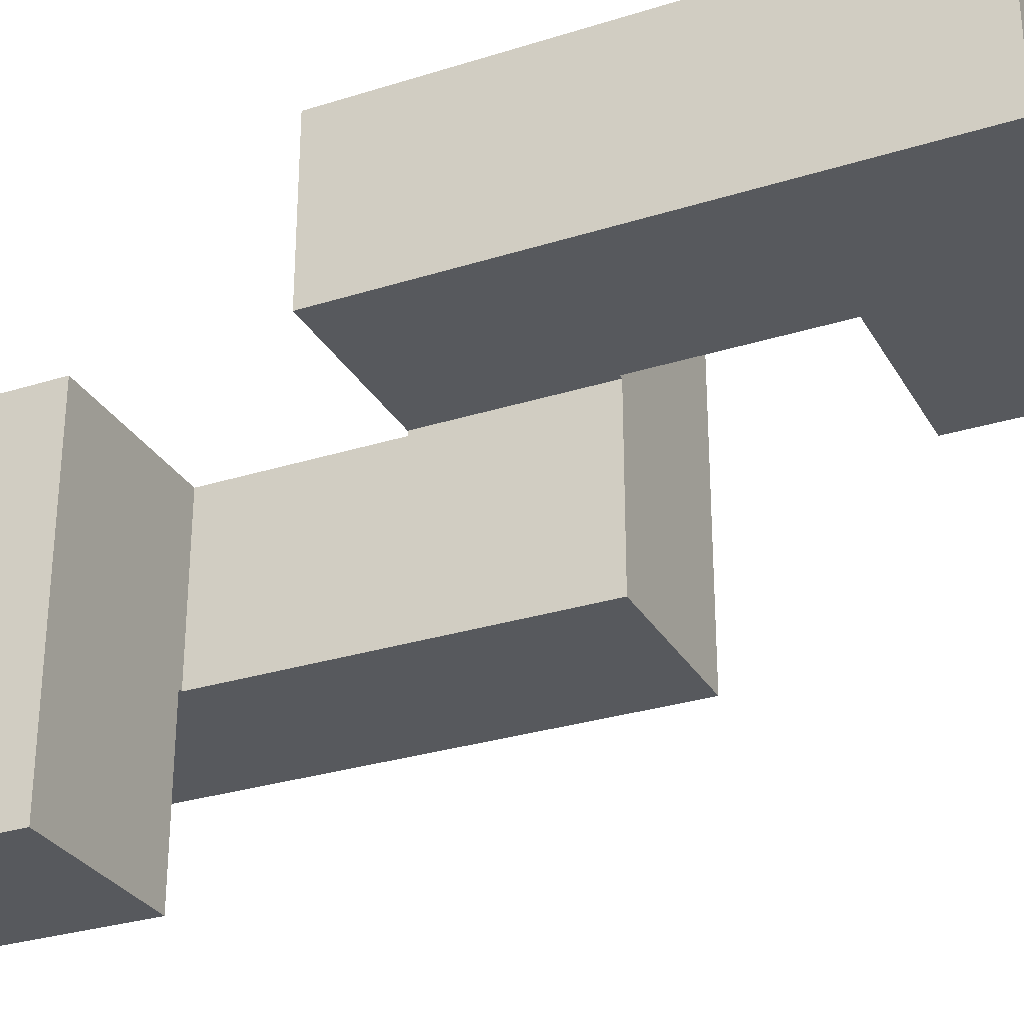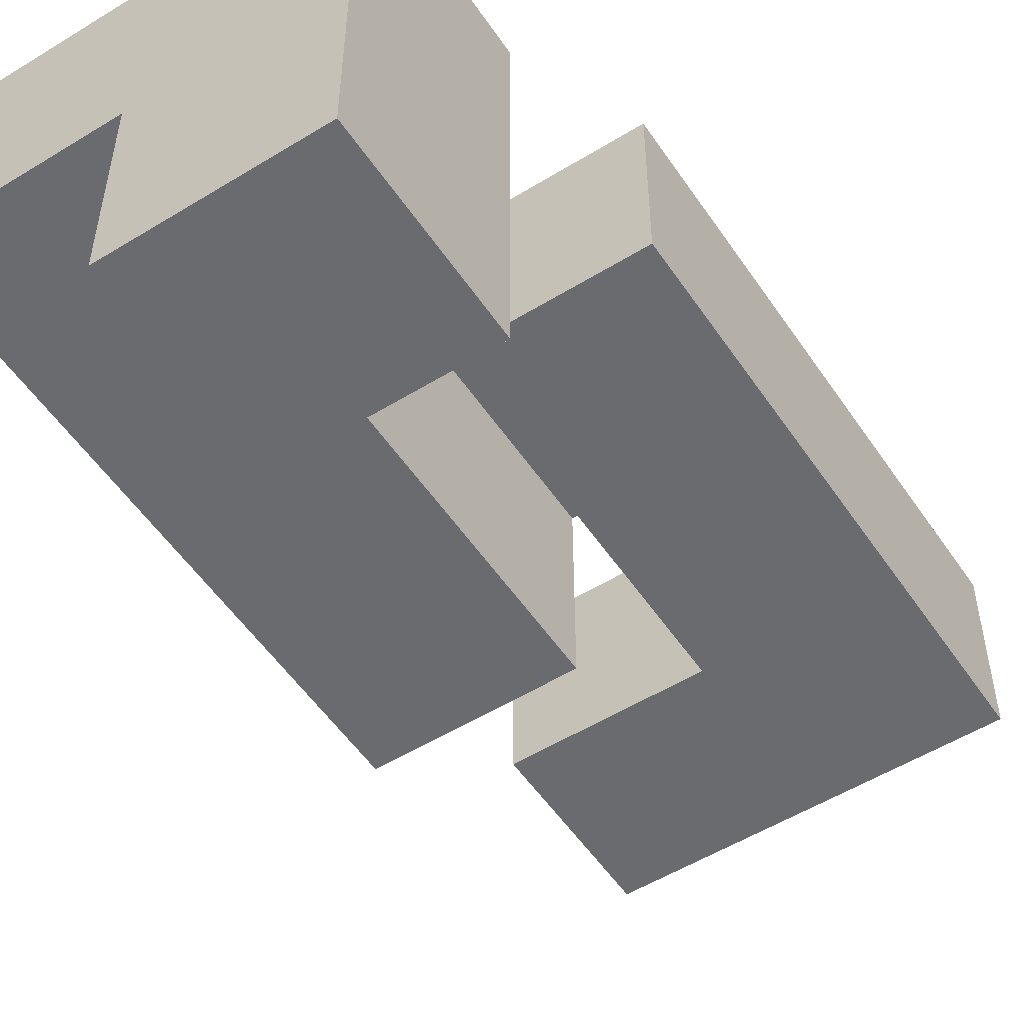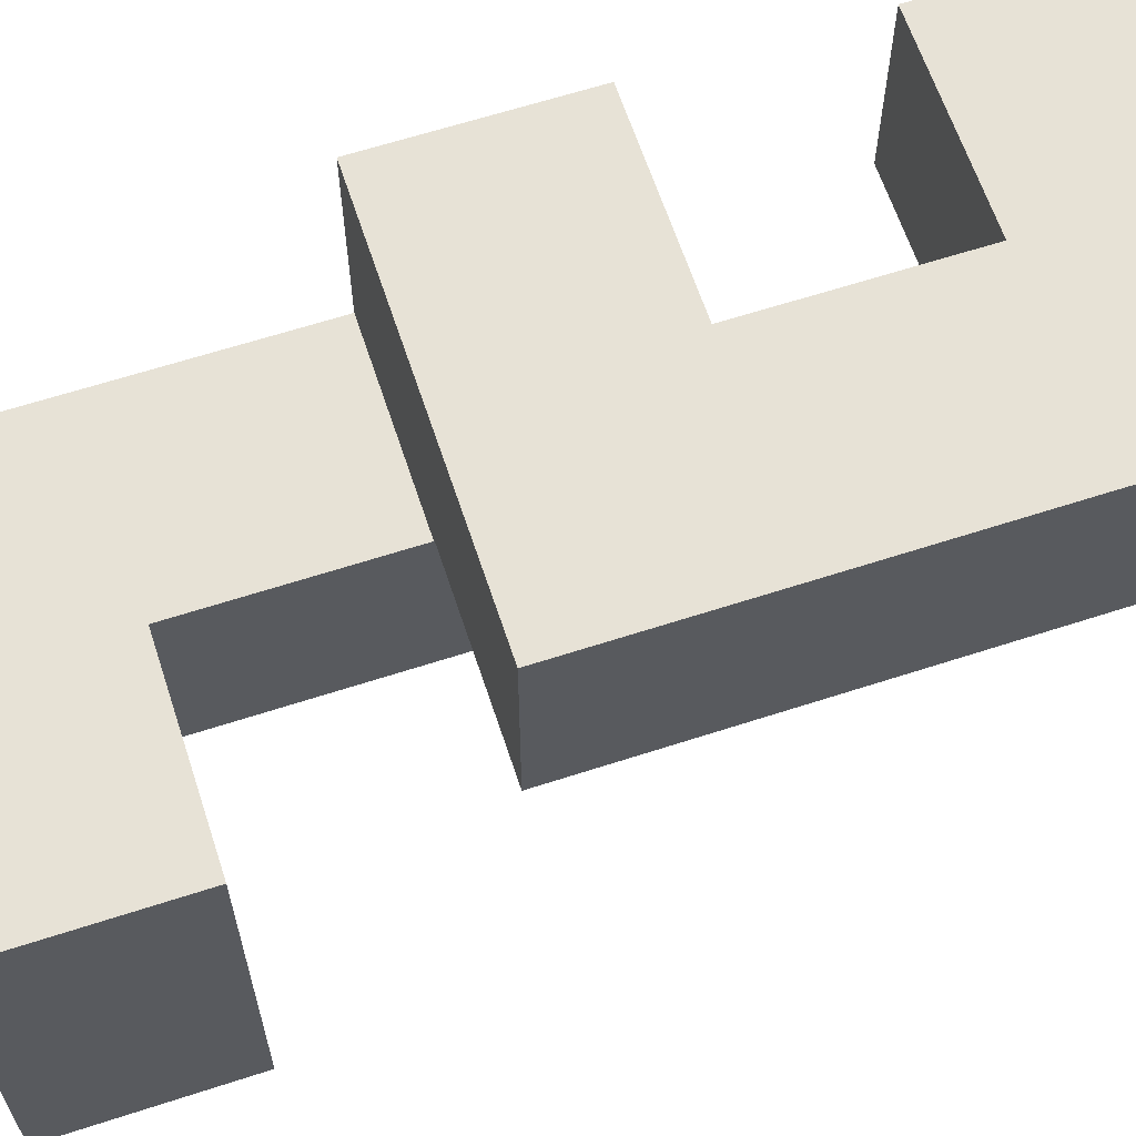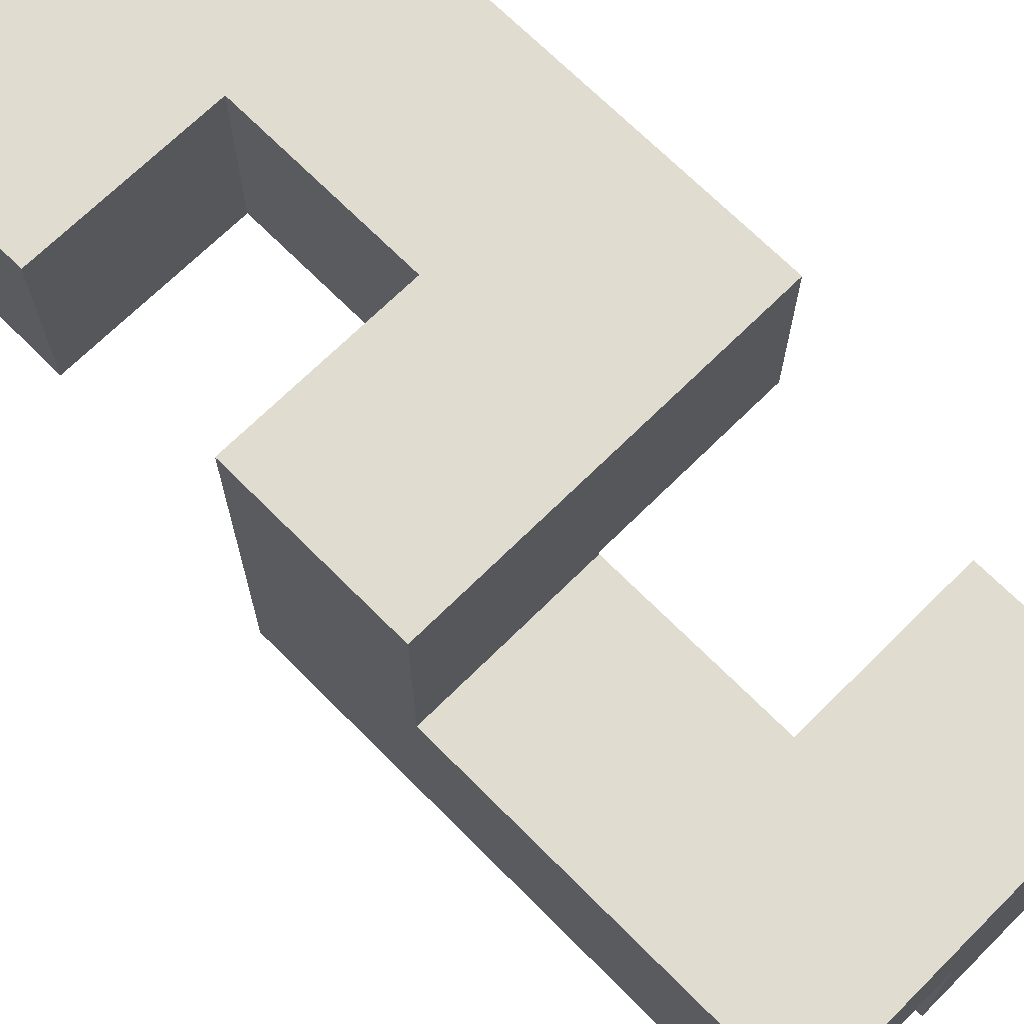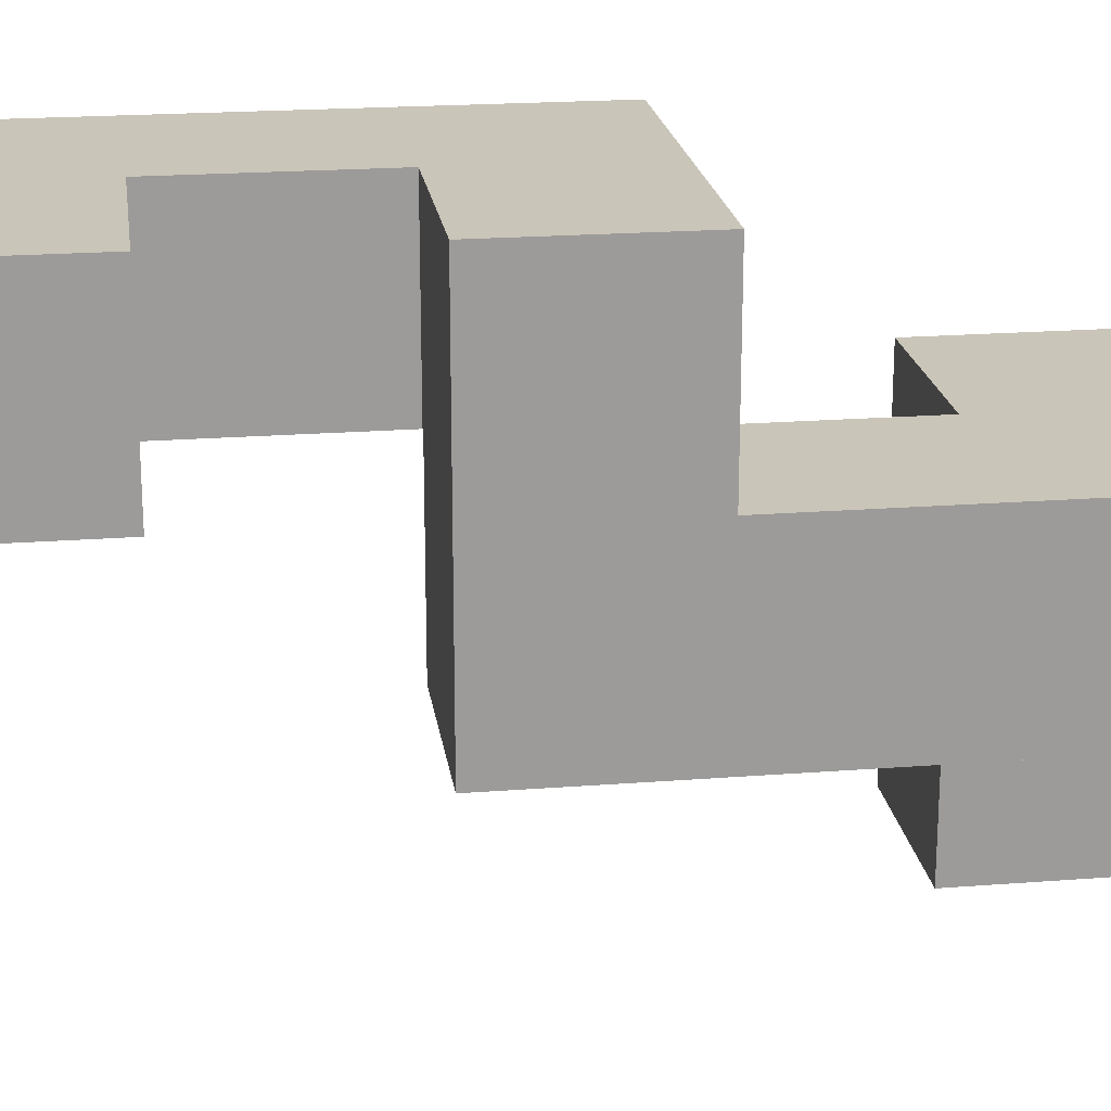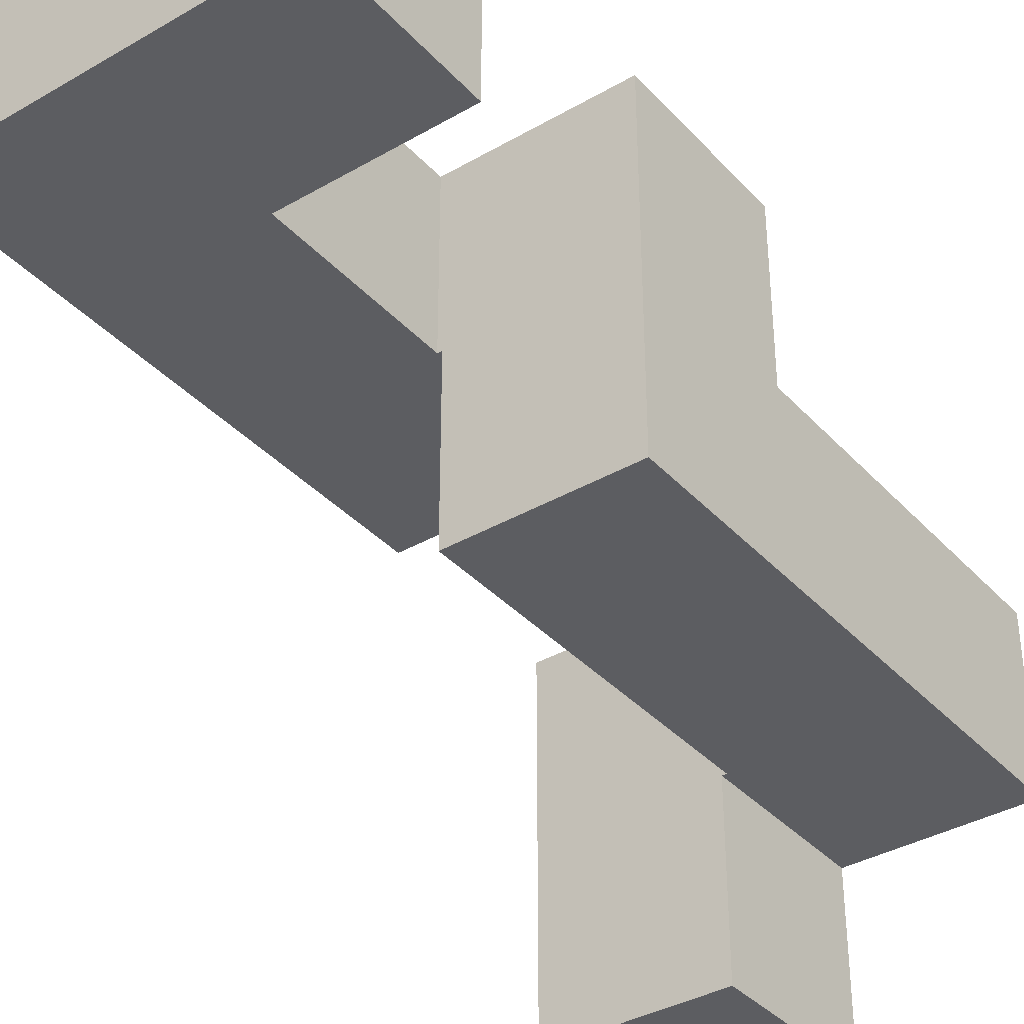
<metadata>
{"format":"obj","ext":"obj","renderer":"f3d","projection":"perspective","resolution":1024,"background":"white","views":[{"elev":-29.5,"azim":114.9,"up":"+Y"},{"elev":-53.4,"azim":33.3,"up":"+Y"},{"elev":63.4,"azim":71.8,"up":"+Y"},{"elev":69.5,"azim":-44.8,"up":"+Y"},{"elev":20.6,"azim":-98.0,"up":"+Y"},{"elev":-37.0,"azim":-143.3,"up":"+Y"}]}
</metadata>
<code>
v 0.2052 -0.1948 -0.9948
v 0.2052 -0.1948 -0.6052
v 0.2052 0.1948 -0.6052
v 0.2052 0.1948 -0.9948
v 0.5948 -0.1948 -0.9948
v 0.5948 -0.1948 -0.6052
v 0.6 -0.1948 -0.9948
v 0.6 -0.1948 -0.6052
v 0.5948 0.1948 -0.6052
v 0.5948 0.1948 -0.9948
v 0.6 0.1948 -0.6052
v 0.6 0.1948 -0.9948
v 0.6052 -0.1948 -0.6052
v 0.6052 -0.1948 -0.6
v 0.6052 0.1948 -0.6
v 0.6052 0.1948 -0.6052
v 0.9948 -0.1948 -0.9948
v 0.9948 0.1948 -0.9948
v 0.9948 0.1948 -0.6052
v 0.9948 -0.1948 -0.6052
v 0.9948 0.1948 -0.6
v 0.9948 -0.1948 -0.6
v 0.6052 -0.1948 -0.9948
v 0.6052 0.1948 -0.9948
v 0.6052 -0.1948 -0.5948
v 0.6052 0.1948 -0.5948
v 0.6052 -0.1948 -0.2052
v 0.6052 0.1948 -0.2052
v 0.6052 -0.1948 -0.2
v 0.6052 0.1948 -0.2
v 0.9948 0.1948 -0.5948
v 0.9948 -0.1948 -0.5948
v 0.9948 0.1948 -0.2052
v 0.9948 -0.1948 -0.2052
v 0.9948 0.1948 -0.2
v 0.9948 -0.1948 -0.2
v 0.2052 -0.5948 -0.1948
v 0.2052 -0.5948 0.1948
v 0.2052 -0.2052 0.1948
v 0.2052 -0.2052 -0.1948
v 0.2052 -0.2 0.1948
v 0.2052 -0.2 -0.1948
v 0.2052 -0.5948 0.2
v 0.2052 -0.2052 0.2
v 0.5948 -0.5948 -0.1948
v 0.5948 -0.2052 -0.1948
v 0.5948 -0.2052 0.1948
v 0.5948 -0.5948 0.1948
v 0.5948 -0.2 -0.1948
v 0.5948 -0.2 0.1948
v 0.5948 -0.2052 0.2
v 0.5948 -0.5948 0.2
v 0.2052 -0.1948 0.1948
v 0.2052 -0.1948 -0.1948
v 0.2052 0.1948 0.1948
v 0.2052 0.1948 -0.1948
v 0.5948 -0.1948 -0.1948
v 0.5948 -0.1948 0.1948
v 0.6 -0.1948 -0.1948
v 0.6 -0.1948 0.1948
v 0.5948 0.1948 0.1948
v 0.5948 0.1948 -0.1948
v 0.6 0.1948 0.1948
v 0.6 0.1948 -0.1948
v 0.6052 -0.1948 -0.1948
v 0.6052 0.1948 -0.1948
v 0.9948 0.1948 -0.1948
v 0.9948 -0.1948 -0.1948
v 0.9948 0.1948 0.1948
v 0.9948 -0.1948 0.1948
v 0.6052 -0.1948 0.1948
v 0.6052 0.1948 0.1948
v 0.2052 -0.5948 0.2052
v 0.2052 -0.2052 0.2052
v 0.2052 -0.5948 0.5948
v 0.2052 -0.2052 0.5948
v 0.2052 -0.5948 0.6
v 0.2052 -0.2052 0.6
v 0.5948 -0.2052 0.2052
v 0.5948 -0.5948 0.2052
v 0.5948 -0.2052 0.5948
v 0.5948 -0.5948 0.5948
v 0.5948 -0.2052 0.6
v 0.5948 -0.5948 0.6
v 0.6052 -0.9948 0.6052
v 0.6052 -0.9948 0.9948
v 0.6052 -0.6052 0.9948
v 0.6052 -0.6052 0.6052
v 0.6052 -0.6 0.9948
v 0.6052 -0.6 0.6052
v 0.9948 -0.9948 0.6052
v 0.9948 -0.6052 0.6052
v 0.9948 -0.6052 0.9948
v 0.9948 -0.9948 0.9948
v 0.9948 -0.6 0.6052
v 0.9948 -0.6 0.9948
v 0.2052 -0.5948 0.6052
v 0.2052 -0.2052 0.6052
v 0.2052 -0.5948 0.9948
v 0.2052 -0.2052 0.9948
v 0.5948 -0.2052 0.6052
v 0.5948 -0.5948 0.6052
v 0.5948 -0.5948 0.9948
v 0.6 -0.5948 0.6052
v 0.6 -0.5948 0.9948
v 0.5948 -0.2052 0.9948
v 0.6 -0.2052 0.9948
v 0.6 -0.2052 0.6052
v 0.6052 -0.5948 0.9948
v 0.6052 -0.5948 0.6052
v 0.9948 -0.5948 0.6052
v 0.9948 -0.5948 0.9948
v 0.9948 -0.2052 0.6052
v 0.9948 -0.2052 0.9948
v 0.6052 -0.2052 0.9948
v 0.6052 -0.2052 0.6052
f 1 2 3 4
f 1 5 6 2
f 5 7 8 6
f 4 3 9 10
f 10 9 11 12
f 1 4 10 5
f 5 10 12 7
f 2 6 9 3
f 6 8 11 9
f 13 14 15 16
f 17 18 19 20
f 20 19 21 22
f 7 23 13 8
f 23 17 20 13
f 13 20 22 14
f 12 11 16 24
f 24 16 19 18
f 16 15 21 19
f 7 12 24 23
f 23 24 18 17
f 8 13 16 11
f 14 25 26 15
f 25 27 28 26
f 27 29 30 28
f 22 21 31 32
f 32 31 33 34
f 34 33 35 36
f 14 22 32 25
f 25 32 34 27
f 27 34 36 29
f 15 26 31 21
f 26 28 33 31
f 28 30 35 33
f 37 38 39 40
f 40 39 41 42
f 38 43 44 39
f 45 46 47 48
f 46 49 50 47
f 48 47 51 52
f 37 45 48 38
f 38 48 52 43
f 39 44 51 47
f 37 40 46 45
f 40 42 49 46
f 39 47 50 41
f 42 41 53 54
f 54 53 55 56
f 49 57 58 50
f 57 59 60 58
f 56 55 61 62
f 62 61 63 64
f 42 54 57 49
f 54 56 62 57
f 57 62 64 59
f 41 50 58 53
f 53 58 61 55
f 58 60 63 61
f 29 65 66 30
f 36 35 67 68
f 68 67 69 70
f 59 65 71 60
f 29 36 68 65
f 65 68 70 71
f 64 63 72 66
f 30 66 67 35
f 66 72 69 67
f 59 64 66 65
f 60 71 72 63
f 71 70 69 72
f 43 73 74 44
f 73 75 76 74
f 75 77 78 76
f 52 51 79 80
f 80 79 81 82
f 82 81 83 84
f 43 52 80 73
f 73 80 82 75
f 75 82 84 77
f 44 74 79 51
f 74 76 81 79
f 76 78 83 81
f 85 86 87 88
f 88 87 89 90
f 91 92 93 94
f 92 95 96 93
f 85 91 94 86
f 85 88 92 91
f 88 90 95 92
f 86 94 93 87
f 87 93 96 89
f 77 97 98 78
f 97 99 100 98
f 84 83 101 102
f 77 84 102 97
f 97 102 103 99
f 102 104 105 103
f 78 98 101 83
f 98 100 106 101
f 101 106 107 108
f 102 101 108 104
f 99 103 106 100
f 103 105 107 106
f 90 89 109 110
f 95 111 112 96
f 111 113 114 112
f 104 110 109 105
f 108 107 115 116
f 116 115 114 113
f 90 110 111 95
f 104 108 116 110
f 110 116 113 111
f 89 96 112 109
f 105 109 115 107
f 109 112 114 115

</code>
